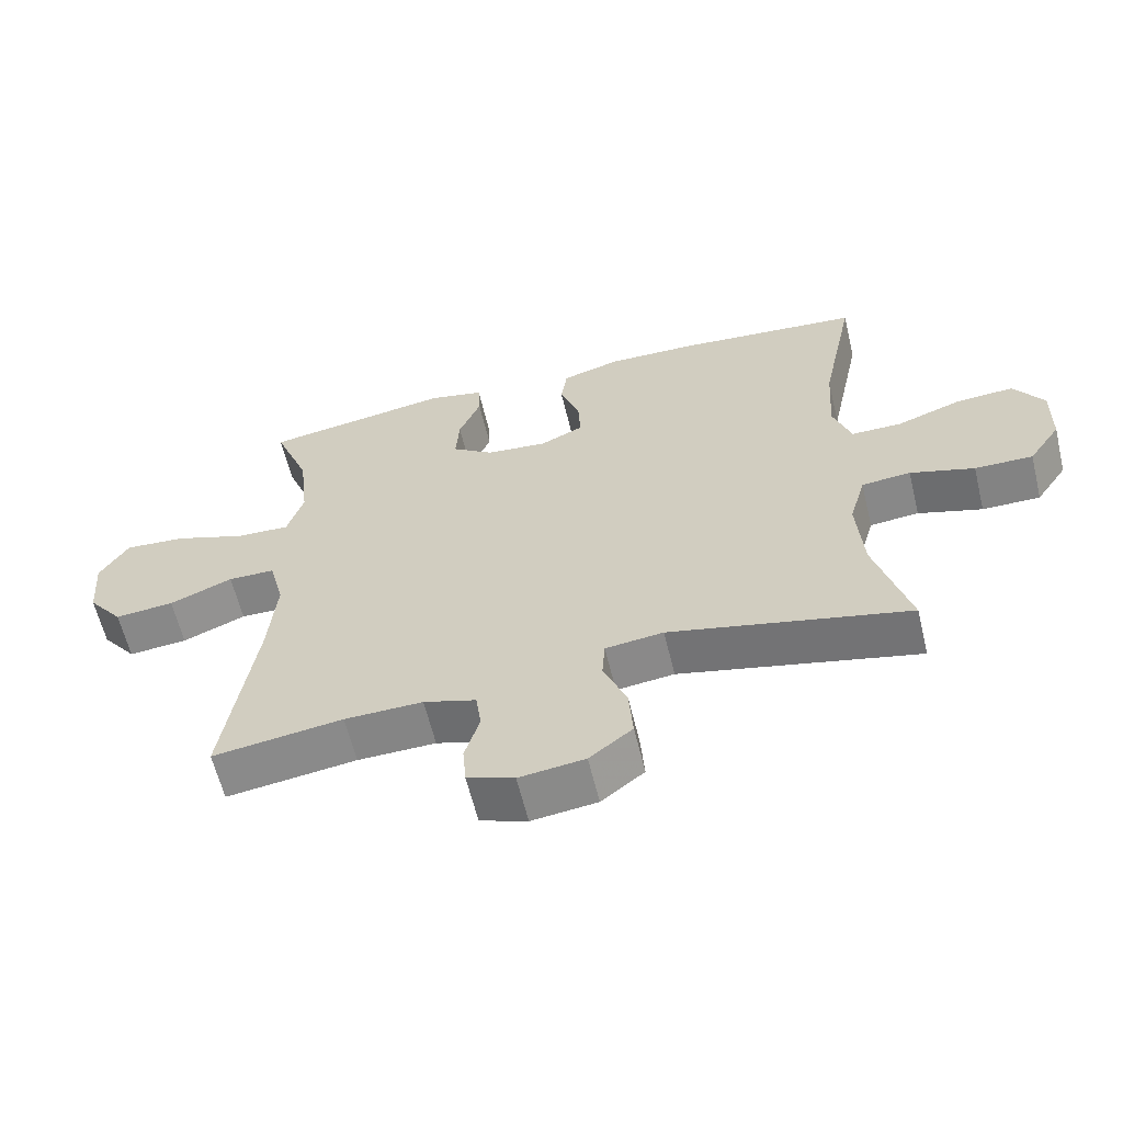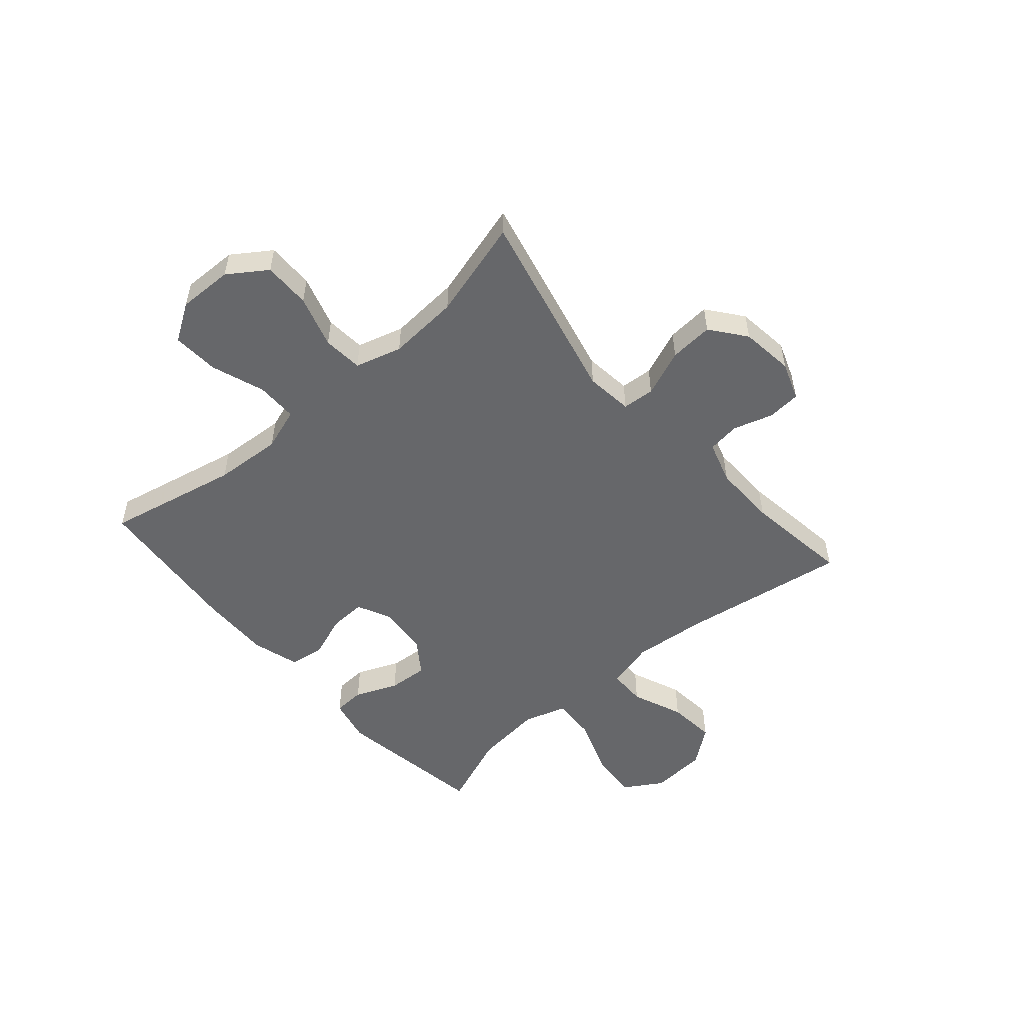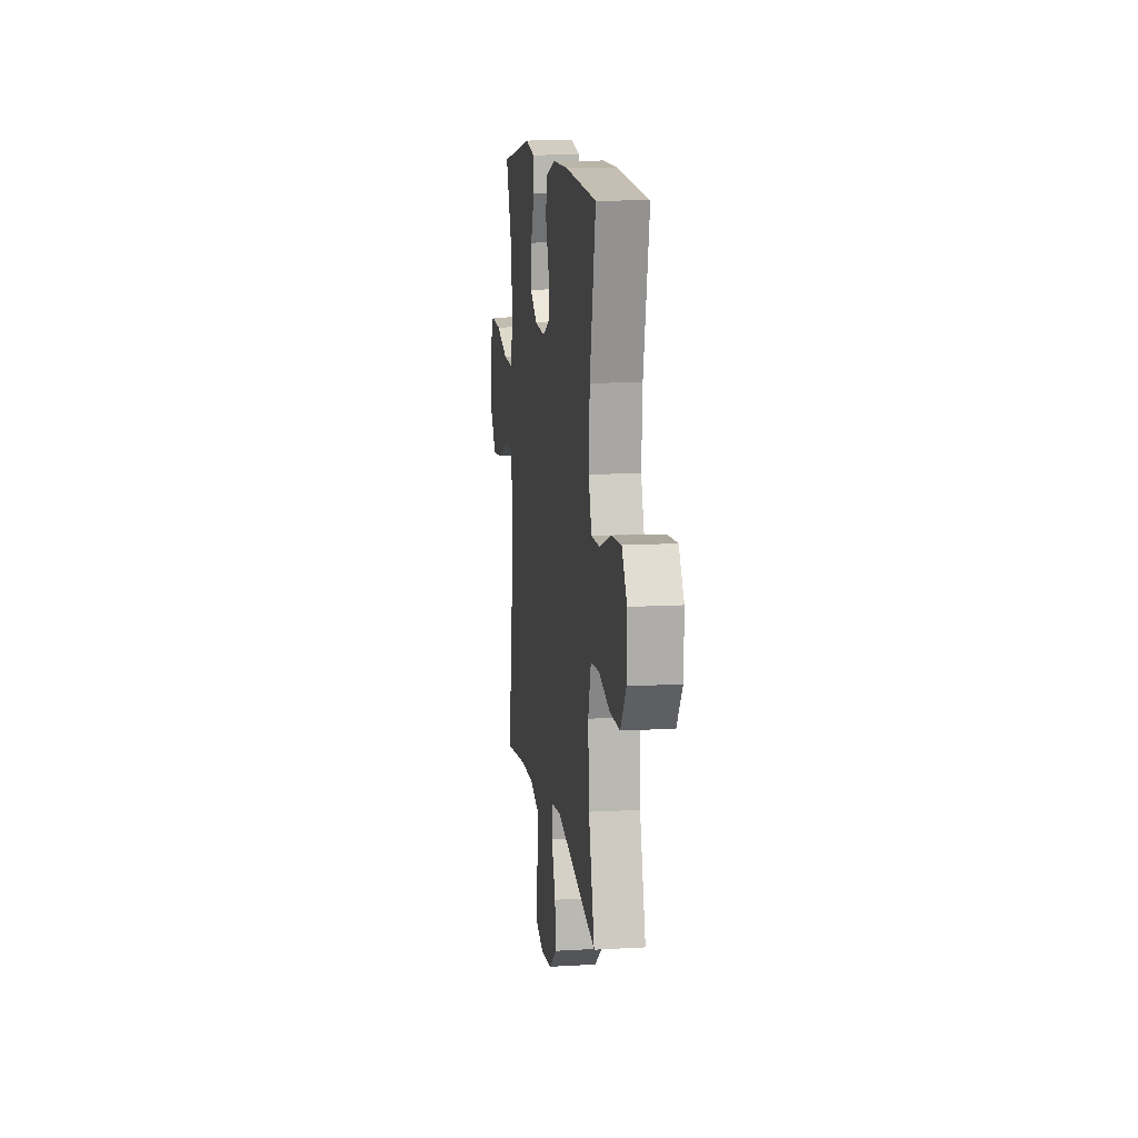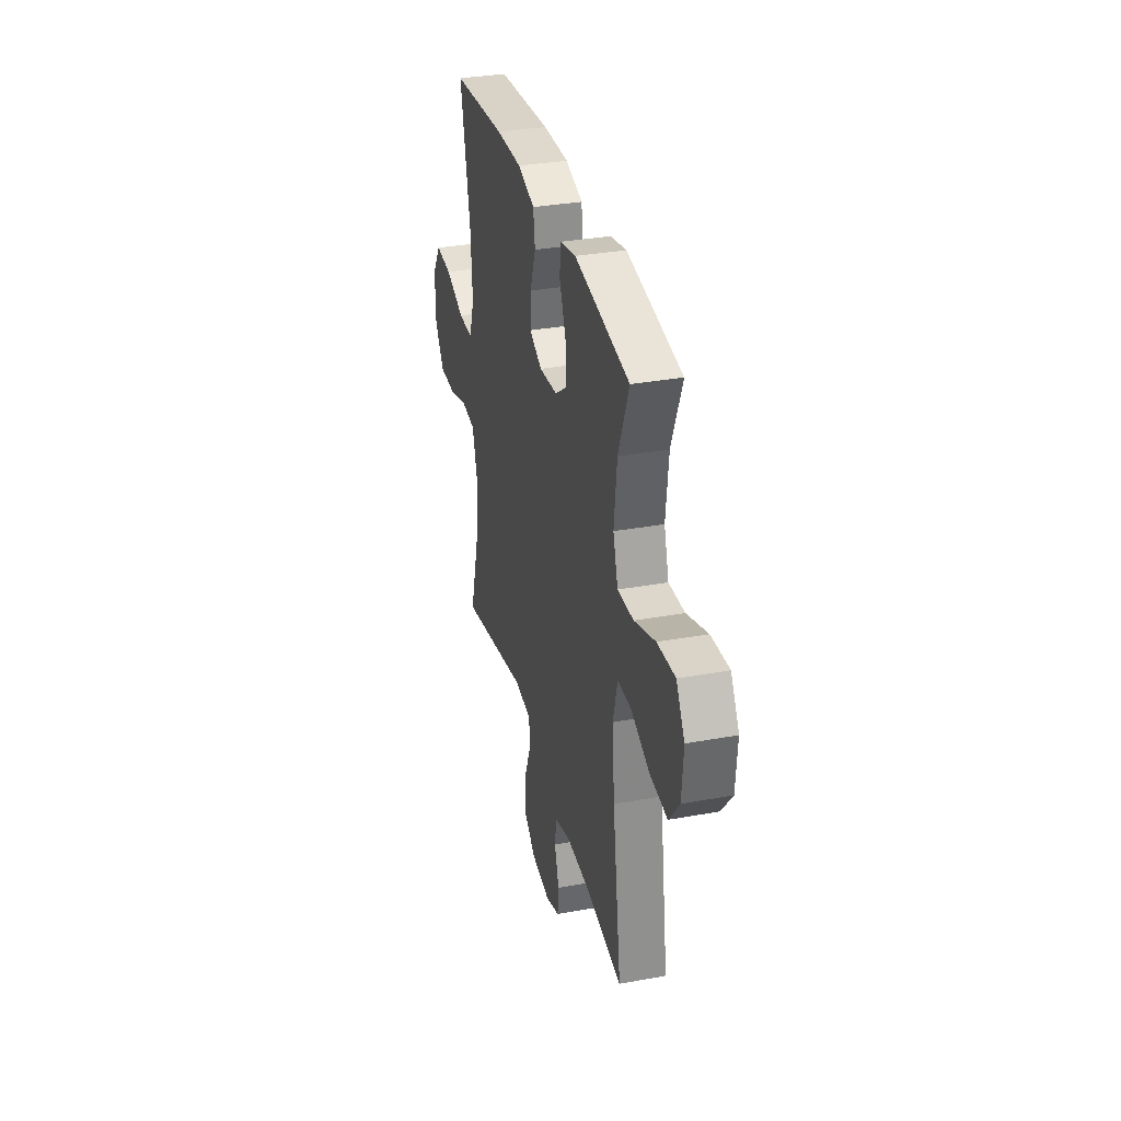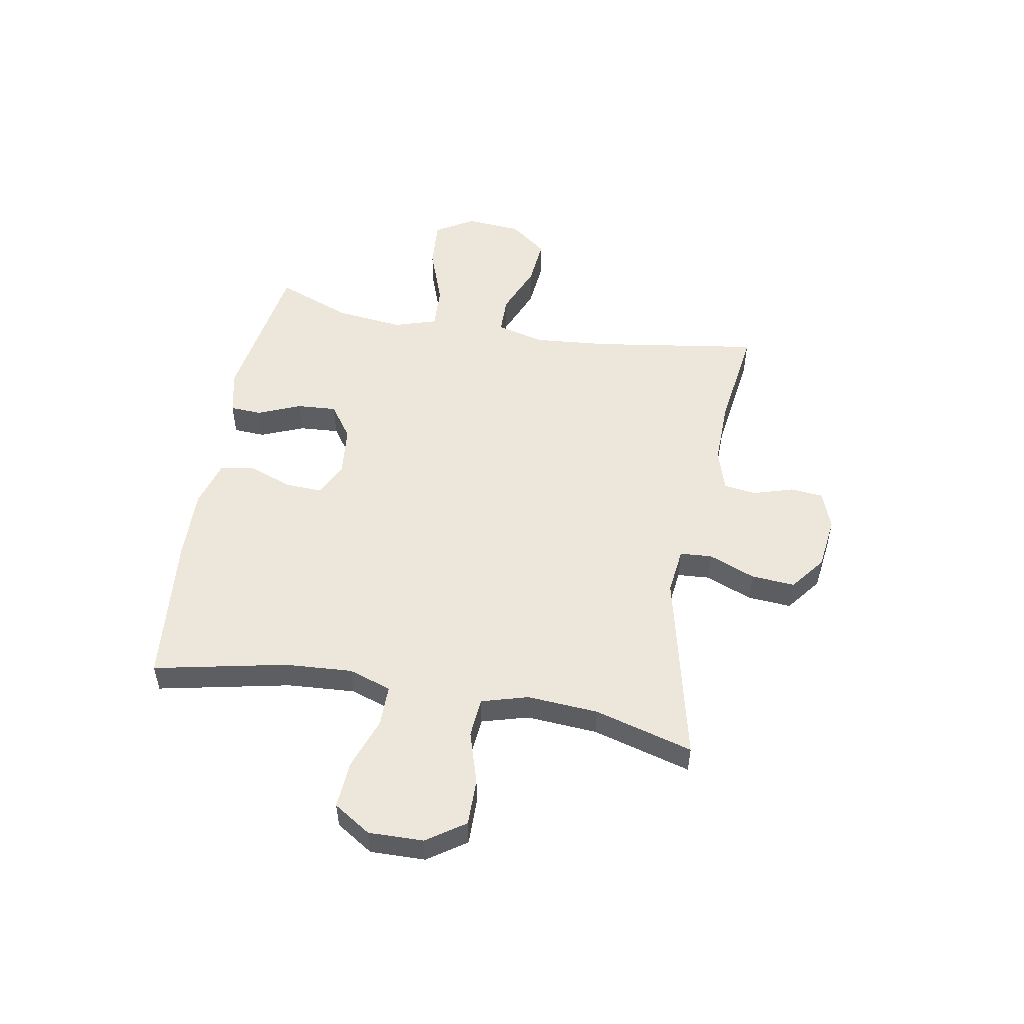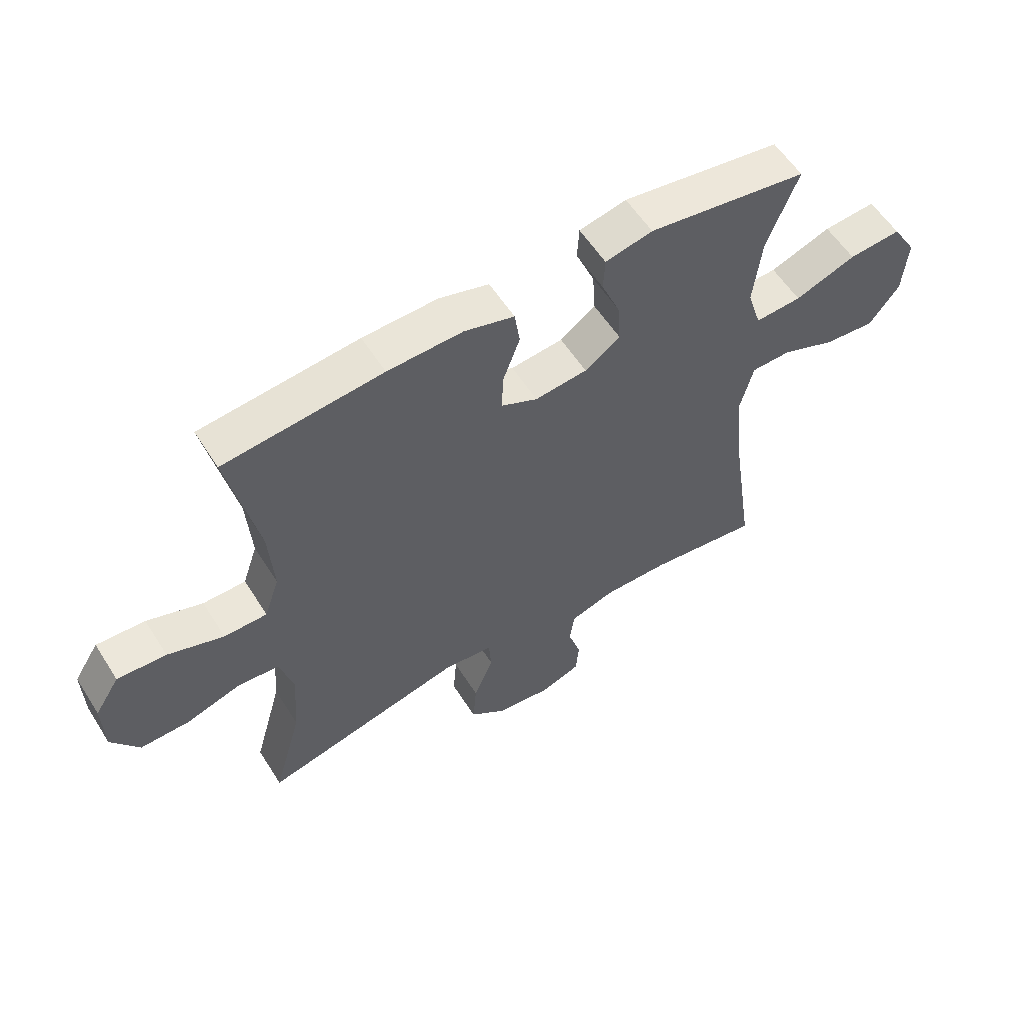
<metadata>
{"format":"obj","ext":"obj","renderer":"f3d","projection":"perspective","resolution":1024,"background":"white","views":[{"elev":-61.3,"azim":13.6,"up":"+Z"},{"elev":-52.2,"azim":130.9,"up":"+Y"},{"elev":12.1,"azim":82.2,"up":"+Z"},{"elev":33.4,"azim":-104.0,"up":"+Z"},{"elev":52.0,"azim":100.1,"up":"+Y"},{"elev":57.5,"azim":147.8,"up":"+Z"}]}
</metadata>
<code>
v -0.5 0.07 0.5
v -0.225 0.07 0.543
v -0.144 0.07 0.525
v -0.141 0.07 0.468
v -0.173 0.07 0.391
v -0.178 0.07 0.319
v -0.117 0.07 0.276
v -0.027 0.07 0.267
v 0.036 0.07 0.297
v 0.033 0.07 0.363
v 0.004 0.07 0.442
v 0.013 0.07 0.504
v 0.099 0.07 0.529
v 0.228 0.07 0.526
v 0.5 0.07 0.5
v 0.45 0.07 0.261
v 0.442 0.07 0.139
v 0.468 0.07 0.062
v 0.542 0.07 0.062
v 0.638 0.07 0.096
v 0.722 0.07 0.101
v 0.765 0.07 0.034
v 0.763 0.07 -0.065
v 0.716 0.07 -0.134
v 0.631 0.07 -0.133
v 0.537 0.07 -0.104
v 0.465 0.07 -0.11
v 0.441 0.07 -0.194
v 0.45 0.07 -0.322
v 0.5 0.07 -0.5
v 0.151 0.07 -0.419
v 0.066 0.07 -0.429
v 0.062 0.07 -0.487
v 0.096 0.07 -0.571
v 0.102 0.07 -0.65
v 0.039 0.07 -0.699
v -0.057 0.07 -0.711
v -0.126 0.07 -0.686
v -0.131 0.07 -0.626
v -0.109 0.07 -0.554
v -0.117 0.07 -0.496
v -0.194 0.07 -0.472
v -0.309 0.07 -0.474
v -0.5 0.07 -0.5
v -0.455 0.07 -0.2
v -0.443 0.07 -0.065
v -0.465 0.07 0.022
v -0.534 0.07 0.023
v -0.627 0.07 -0.015
v -0.714 0.07 -0.023
v -0.766 0.07 0.044
v -0.774 0.07 0.145
v -0.732 0.07 0.214
v -0.642 0.07 0.207
v -0.537 0.07 0.169
v -0.457 0.07 0.165
v -0.433 0.07 0.242
v -0.447 0.07 0.365
v -0.5 0 0.5
v -0.225 0 0.543
v -0.144 0 0.525
v -0.141 0 0.468
v -0.173 0 0.391
v -0.178 0 0.319
v -0.117 0 0.276
v -0.027 0 0.267
v 0.036 0 0.297
v 0.033 0 0.363
v 0.004 0 0.442
v 0.013 0 0.504
v 0.099 0 0.529
v 0.228 0 0.526
v 0.5 0 0.5
v 0.45 0 0.261
v 0.442 0 0.139
v 0.468 0 0.062
v 0.542 0 0.062
v 0.638 0 0.096
v 0.722 0 0.101
v 0.765 0 0.034
v 0.763 0 -0.065
v 0.716 0 -0.134
v 0.631 0 -0.133
v 0.537 0 -0.104
v 0.465 0 -0.11
v 0.441 0 -0.194
v 0.45 0 -0.322
v 0.5 0 -0.5
v 0.151 0 -0.419
v 0.066 0 -0.429
v 0.062 0 -0.487
v 0.096 0 -0.571
v 0.102 0 -0.65
v 0.039 0 -0.699
v -0.057 0 -0.711
v -0.126 0 -0.686
v -0.131 0 -0.626
v -0.109 0 -0.554
v -0.117 0 -0.496
v -0.194 0 -0.472
v -0.309 0 -0.474
v -0.5 0 -0.5
v -0.455 0 -0.2
v -0.443 0 -0.065
v -0.465 0 0.022
v -0.534 0 0.023
v -0.627 0 -0.015
v -0.714 0 -0.023
v -0.766 0 0.044
v -0.774 0 0.145
v -0.732 0 0.214
v -0.642 0 0.207
v -0.537 0 0.169
v -0.457 0 0.165
v -0.433 0 0.242
v -0.447 0 0.365
f 52 53 54 55
f 52 55 56
f 51 52 56
f 48 49 50 51
f 47 48 51 56
f 46 47 56 57
f 43 44 45
f 42 43 45 46
f 41 42 46 57
f 37 38 39 40
f 37 40 41
f 36 37 41
f 33 34 35 36
f 32 33 36 41
f 29 30 31
f 28 29 31 32
f 27 28 32 41
f 23 24 25 26
f 23 26 27
f 22 23 27
f 19 20 21 22
f 18 19 22 27
f 17 18 27 41
f 13 14 15 16
f 10 11 12 13
f 9 10 13 16
f 8 9 16 17
f 2 3 4 5
f 58 1 2 5
f 58 5 6
f 57 58 6 7
f 17 41 57
f 7 8 17 57
f 113 112 111 110
f 114 113 110
f 114 110 109
f 109 108 107 106
f 114 109 106 105
f 115 114 105 104
f 103 102 101
f 104 103 101 100
f 115 104 100 99
f 98 97 96 95
f 99 98 95
f 99 95 94
f 94 93 92 91
f 99 94 91 90
f 89 88 87
f 90 89 87 86
f 99 90 86 85
f 84 83 82 81
f 85 84 81
f 85 81 80
f 80 79 78 77
f 85 80 77 76
f 99 85 76 75
f 74 73 72 71
f 71 70 69 68
f 74 71 68 67
f 75 74 67 66
f 63 62 61 60
f 63 60 59 116
f 64 63 116
f 65 64 116 115
f 115 99 75
f 115 75 66 65
f 1 59 60 2
f 2 60 61 3
f 3 61 62 4
f 4 62 63 5
f 5 63 64 6
f 6 64 65 7
f 7 65 66 8
f 8 66 67 9
f 9 67 68 10
f 10 68 69 11
f 11 69 70 12
f 12 70 71 13
f 13 71 72 14
f 14 72 73 15
f 15 73 74 16
f 16 74 75 17
f 17 75 76 18
f 18 76 77 19
f 19 77 78 20
f 20 78 79 21
f 21 79 80 22
f 22 80 81 23
f 23 81 82 24
f 24 82 83 25
f 25 83 84 26
f 26 84 85 27
f 27 85 86 28
f 28 86 87 29
f 29 87 88 30
f 30 88 89 31
f 31 89 90 32
f 32 90 91 33
f 33 91 92 34
f 34 92 93 35
f 35 93 94 36
f 36 94 95 37
f 37 95 96 38
f 38 96 97 39
f 39 97 98 40
f 40 98 99 41
f 41 99 100 42
f 42 100 101 43
f 43 101 102 44
f 44 102 103 45
f 45 103 104 46
f 46 104 105 47
f 47 105 106 48
f 48 106 107 49
f 49 107 108 50
f 50 108 109 51
f 51 109 110 52
f 52 110 111 53
f 53 111 112 54
f 54 112 113 55
f 55 113 114 56
f 56 114 115 57
f 57 115 116 58
f 58 116 59 1

</code>
